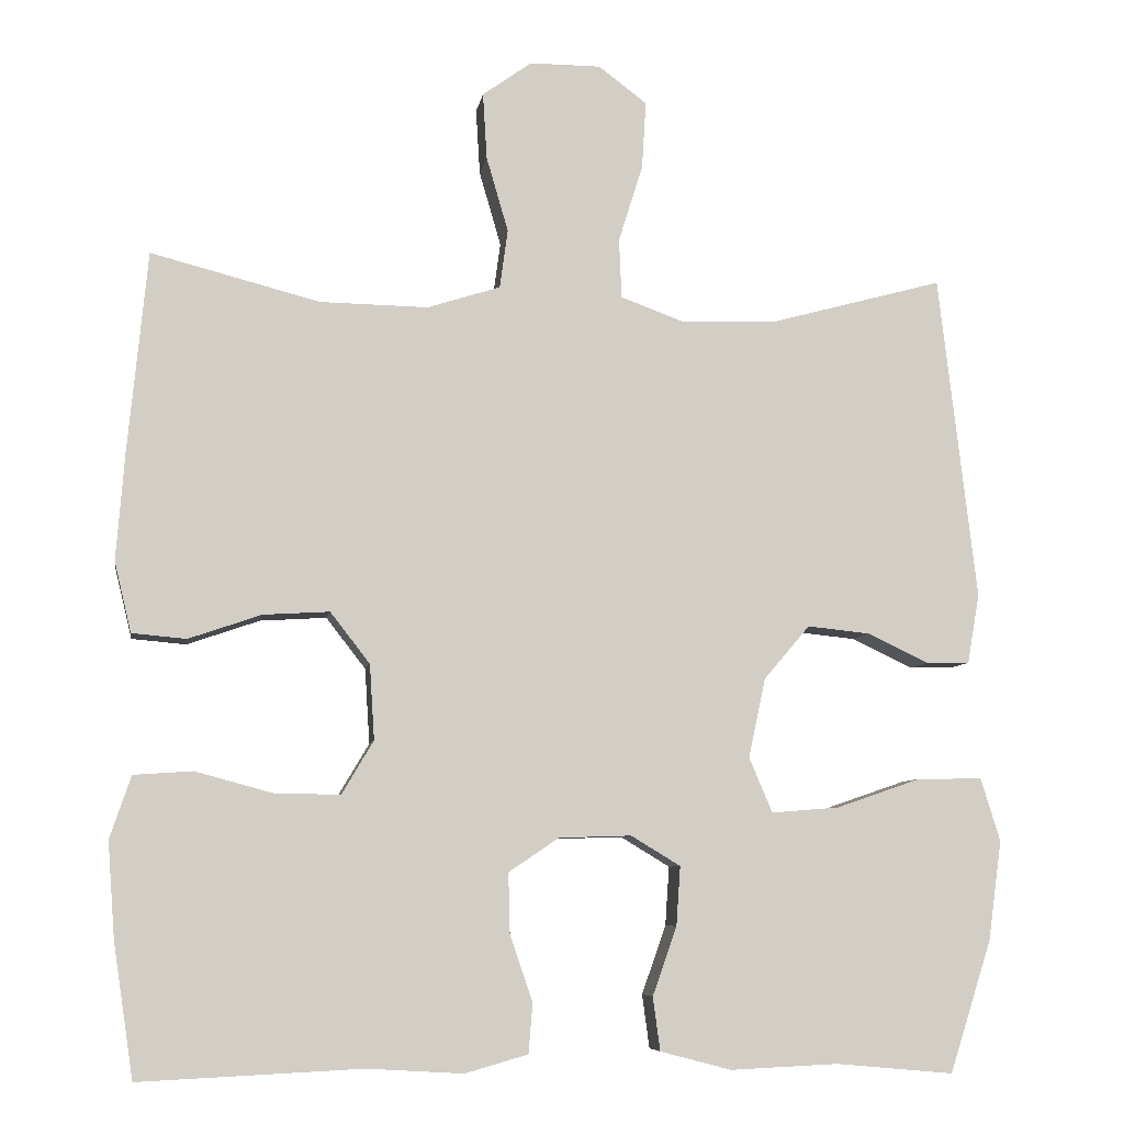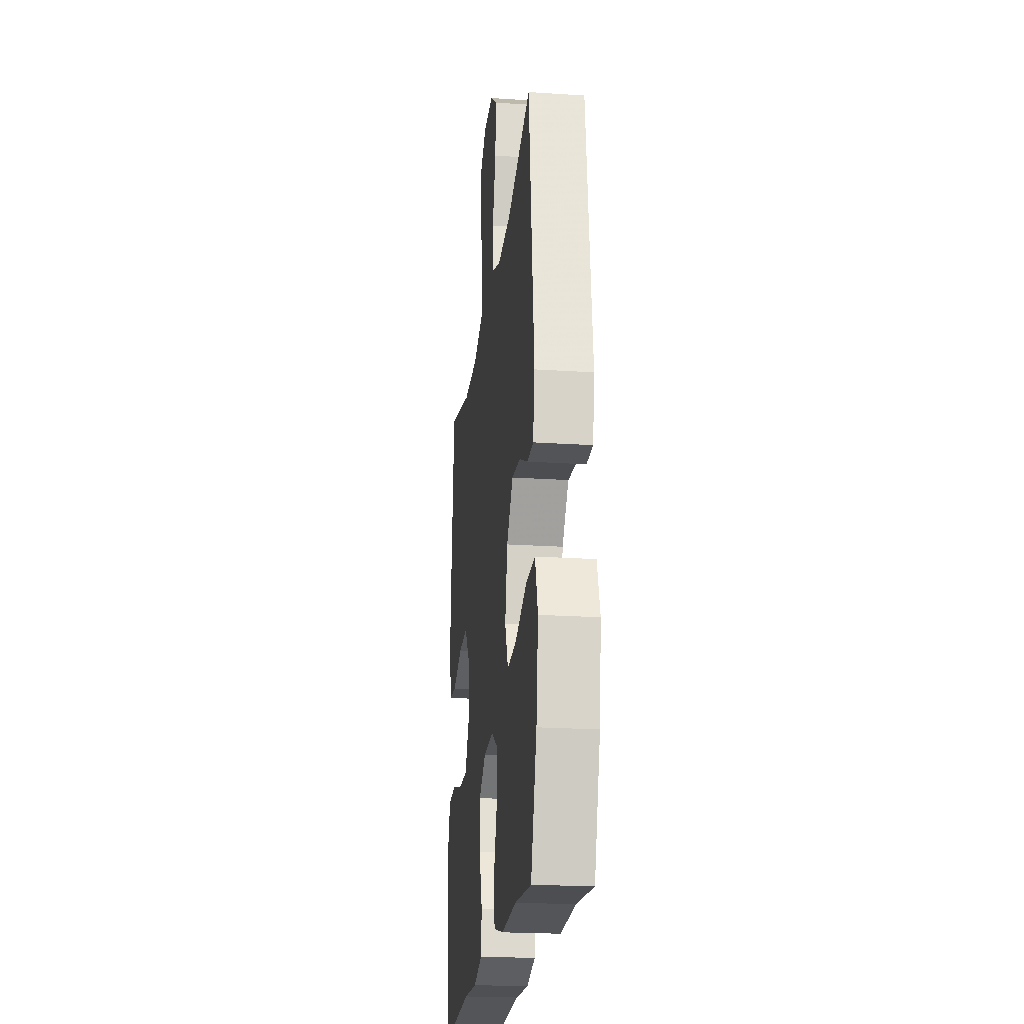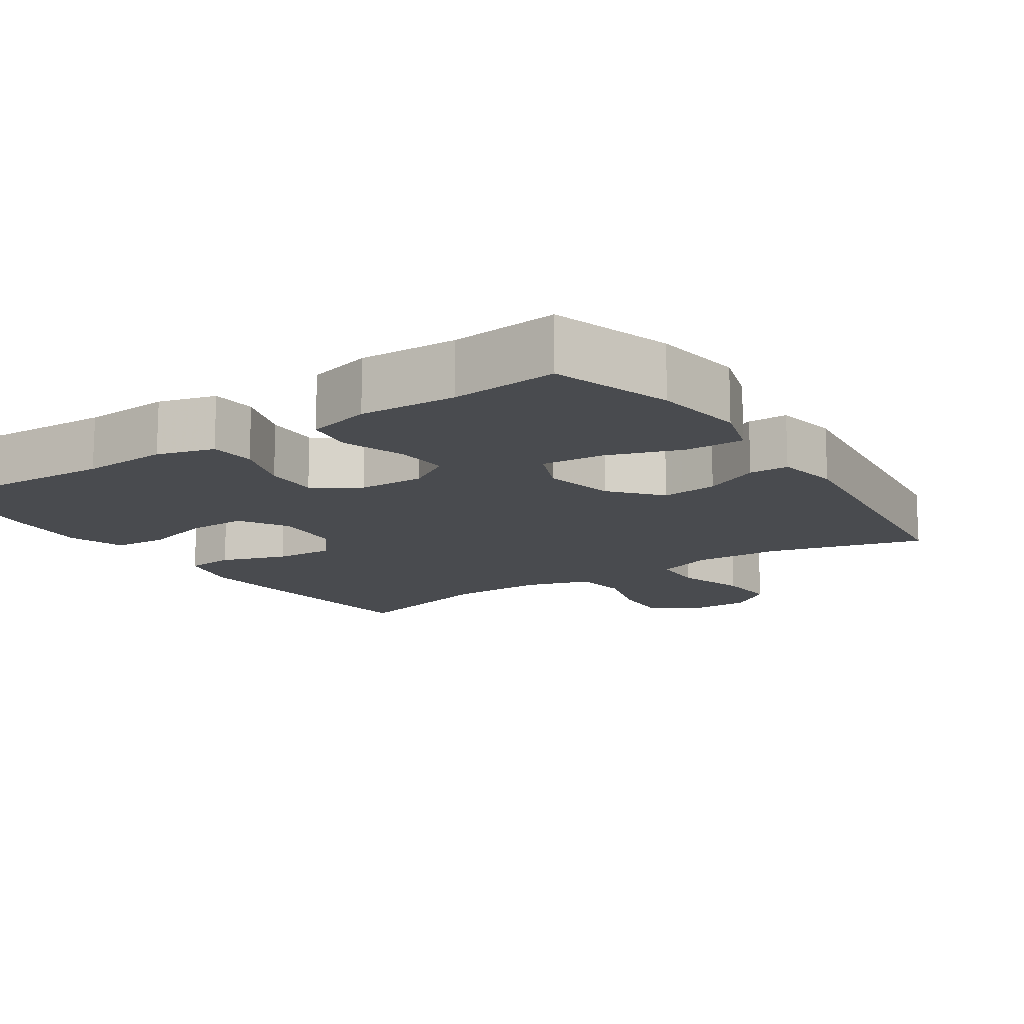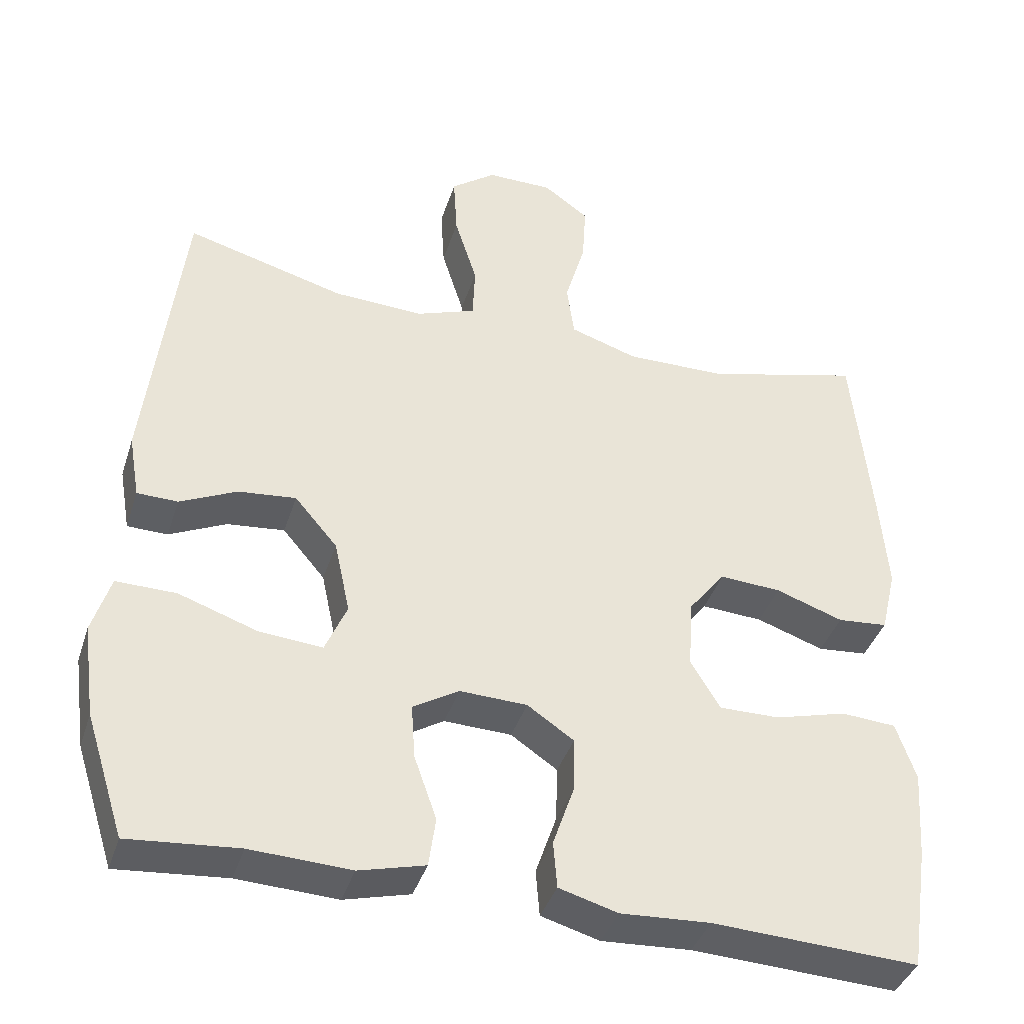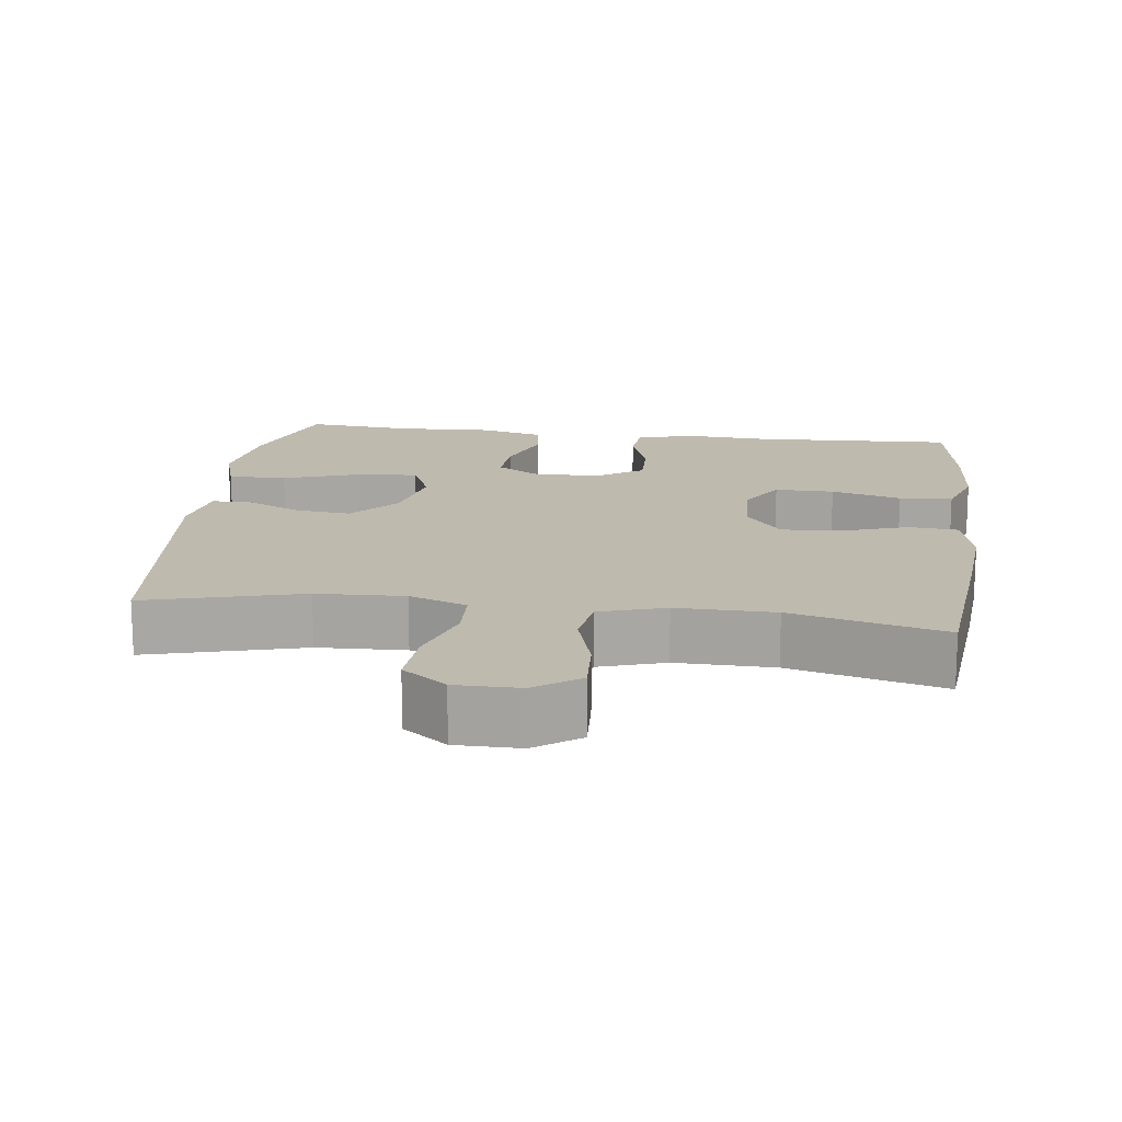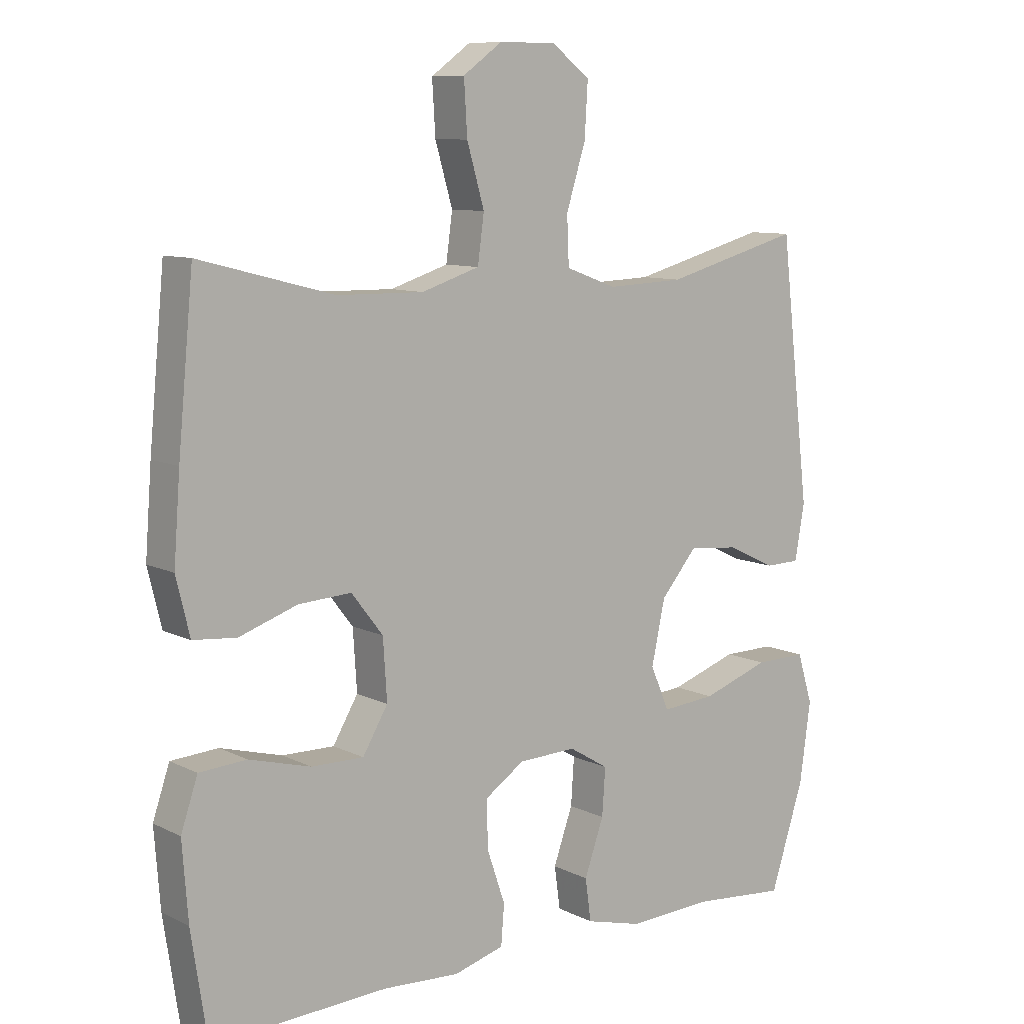
<metadata>
{"format":"obj","ext":"obj","renderer":"f3d","projection":"perspective","resolution":1024,"background":"white","views":[{"elev":-7.4,"azim":171.0,"up":"+Z"},{"elev":-22.1,"azim":-96.6,"up":"+Z"},{"elev":-13.8,"azim":-146.1,"up":"+Y"},{"elev":-39.7,"azim":-17.2,"up":"+Z"},{"elev":15.8,"azim":7.5,"up":"+Y"},{"elev":9.4,"azim":141.9,"up":"+Z"}]}
</metadata>
<code>
v -0.5 0.07 -0.5
v -0.552 0.07 -0.338
v -0.569 0.07 -0.214
v -0.545 0.07 -0.136
v -0.465 0.07 -0.137
v -0.36 0.07 -0.173
v -0.276 0.07 -0.18
v -0.247 0.07 -0.112
v -0.268 0.07 -0.014
v -0.325 0.07 0.053
v -0.402 0.07 0.045
v -0.478 0.07 0.009
v -0.532 0.07 0.01
v -0.547 0.07 0.096
v -0.5 0.07 0.5
v -0.287 0.07 0.442
v -0.167 0.07 0.437
v -0.088 0.07 0.466
v -0.085 0.07 0.54
v -0.115 0.07 0.636
v -0.12 0.07 0.72
v -0.06 0.07 0.765
v 0.028 0.07 0.765
v 0.089 0.07 0.721
v 0.084 0.07 0.639
v 0.057 0.07 0.546
v 0.067 0.07 0.473
v 0.157 0.07 0.444
v 0.291 0.07 0.446
v 0.5 0.07 0.5
v 0.524 0.07 0.249
v 0.534 0.07 0.118
v 0.513 0.07 0.031
v 0.446 0.07 0.025
v 0.356 0.07 0.056
v 0.274 0.07 0.061
v 0.225 0.07 -0.002
v 0.219 0.07 -0.095
v 0.258 0.07 -0.161
v 0.339 0.07 -0.16
v 0.435 0.07 -0.134
v 0.508 0.07 -0.139
v 0.534 0.07 -0.216
v 0.525 0.07 -0.335
v 0.5 0.07 -0.5
v 0.226 0.07 -0.487
v 0.107 0.07 -0.494
v 0.029 0.07 -0.472
v 0.024 0.07 -0.41
v 0.052 0.07 -0.328
v 0.054 0.07 -0.254
v -0.008 0.07 -0.212
v -0.098 0.07 -0.209
v -0.159 0.07 -0.246
v -0.154 0.07 -0.319
v -0.124 0.07 -0.404
v -0.133 0.07 -0.47
v -0.221 0.07 -0.493
v -0.354 0.07 -0.487
v -0.5 0 -0.5
v -0.552 0 -0.338
v -0.569 0 -0.214
v -0.545 0 -0.136
v -0.465 0 -0.137
v -0.36 0 -0.173
v -0.276 0 -0.18
v -0.247 0 -0.112
v -0.268 0 -0.014
v -0.325 0 0.053
v -0.402 0 0.045
v -0.478 0 0.009
v -0.532 0 0.01
v -0.547 0 0.096
v -0.5 0 0.5
v -0.287 0 0.442
v -0.167 0 0.437
v -0.088 0 0.466
v -0.085 0 0.54
v -0.115 0 0.636
v -0.12 0 0.72
v -0.06 0 0.765
v 0.028 0 0.765
v 0.089 0 0.721
v 0.084 0 0.639
v 0.057 0 0.546
v 0.067 0 0.473
v 0.157 0 0.444
v 0.291 0 0.446
v 0.5 0 0.5
v 0.524 0 0.249
v 0.534 0 0.118
v 0.513 0 0.031
v 0.446 0 0.025
v 0.356 0 0.056
v 0.274 0 0.061
v 0.225 0 -0.002
v 0.219 0 -0.095
v 0.258 0 -0.161
v 0.339 0 -0.16
v 0.435 0 -0.134
v 0.508 0 -0.139
v 0.534 0 -0.216
v 0.525 0 -0.335
v 0.5 0 -0.5
v 0.226 0 -0.487
v 0.107 0 -0.494
v 0.029 0 -0.472
v 0.024 0 -0.41
v 0.052 0 -0.328
v 0.054 0 -0.254
v -0.008 0 -0.212
v -0.098 0 -0.209
v -0.159 0 -0.246
v -0.154 0 -0.319
v -0.124 0 -0.404
v -0.133 0 -0.47
v -0.221 0 -0.493
v -0.354 0 -0.487
f 56 57 58 59
f 55 56 59 1
f 54 55 1 2
f 53 54 2 3
f 47 48 49 50
f 46 47 50 51
f 45 46 51
f 44 45 51 52
f 40 41 42 43
f 39 40 43 44
f 32 33 34 35
f 32 35 36
f 29 30 31 32
f 28 29 32 36
f 27 28 36 37
f 23 24 25 26
f 21 22 23 26
f 19 20 21 26
f 18 19 26 27
f 17 18 27 37
f 13 14 15 16
f 11 12 13 16
f 10 11 16 17
f 9 10 17 37
f 3 4 5 6
f 53 3 6 7
f 52 53 7 8
f 39 44 52 8
f 38 39 8 9
f 9 37 38
f 118 117 116 115
f 60 118 115 114
f 61 60 114 113
f 62 61 113 112
f 109 108 107 106
f 110 109 106 105
f 110 105 104
f 111 110 104 103
f 102 101 100 99
f 103 102 99 98
f 94 93 92 91
f 95 94 91
f 91 90 89 88
f 95 91 88 87
f 96 95 87 86
f 85 84 83 82
f 85 82 81 80
f 85 80 79 78
f 86 85 78 77
f 96 86 77 76
f 75 74 73 72
f 75 72 71 70
f 76 75 70 69
f 96 76 69 68
f 65 64 63 62
f 66 65 62 112
f 67 66 112 111
f 67 111 103 98
f 68 67 98 97
f 97 96 68
f 1 60 61 2
f 2 61 62 3
f 3 62 63 4
f 4 63 64 5
f 5 64 65 6
f 6 65 66 7
f 7 66 67 8
f 8 67 68 9
f 9 68 69 10
f 10 69 70 11
f 11 70 71 12
f 12 71 72 13
f 13 72 73 14
f 14 73 74 15
f 15 74 75 16
f 16 75 76 17
f 17 76 77 18
f 18 77 78 19
f 19 78 79 20
f 20 79 80 21
f 21 80 81 22
f 22 81 82 23
f 23 82 83 24
f 24 83 84 25
f 25 84 85 26
f 26 85 86 27
f 27 86 87 28
f 28 87 88 29
f 29 88 89 30
f 30 89 90 31
f 31 90 91 32
f 32 91 92 33
f 33 92 93 34
f 34 93 94 35
f 35 94 95 36
f 36 95 96 37
f 37 96 97 38
f 38 97 98 39
f 39 98 99 40
f 40 99 100 41
f 41 100 101 42
f 42 101 102 43
f 43 102 103 44
f 44 103 104 45
f 45 104 105 46
f 46 105 106 47
f 47 106 107 48
f 48 107 108 49
f 49 108 109 50
f 50 109 110 51
f 51 110 111 52
f 52 111 112 53
f 53 112 113 54
f 54 113 114 55
f 55 114 115 56
f 56 115 116 57
f 57 116 117 58
f 58 117 118 59
f 59 118 60 1

</code>
